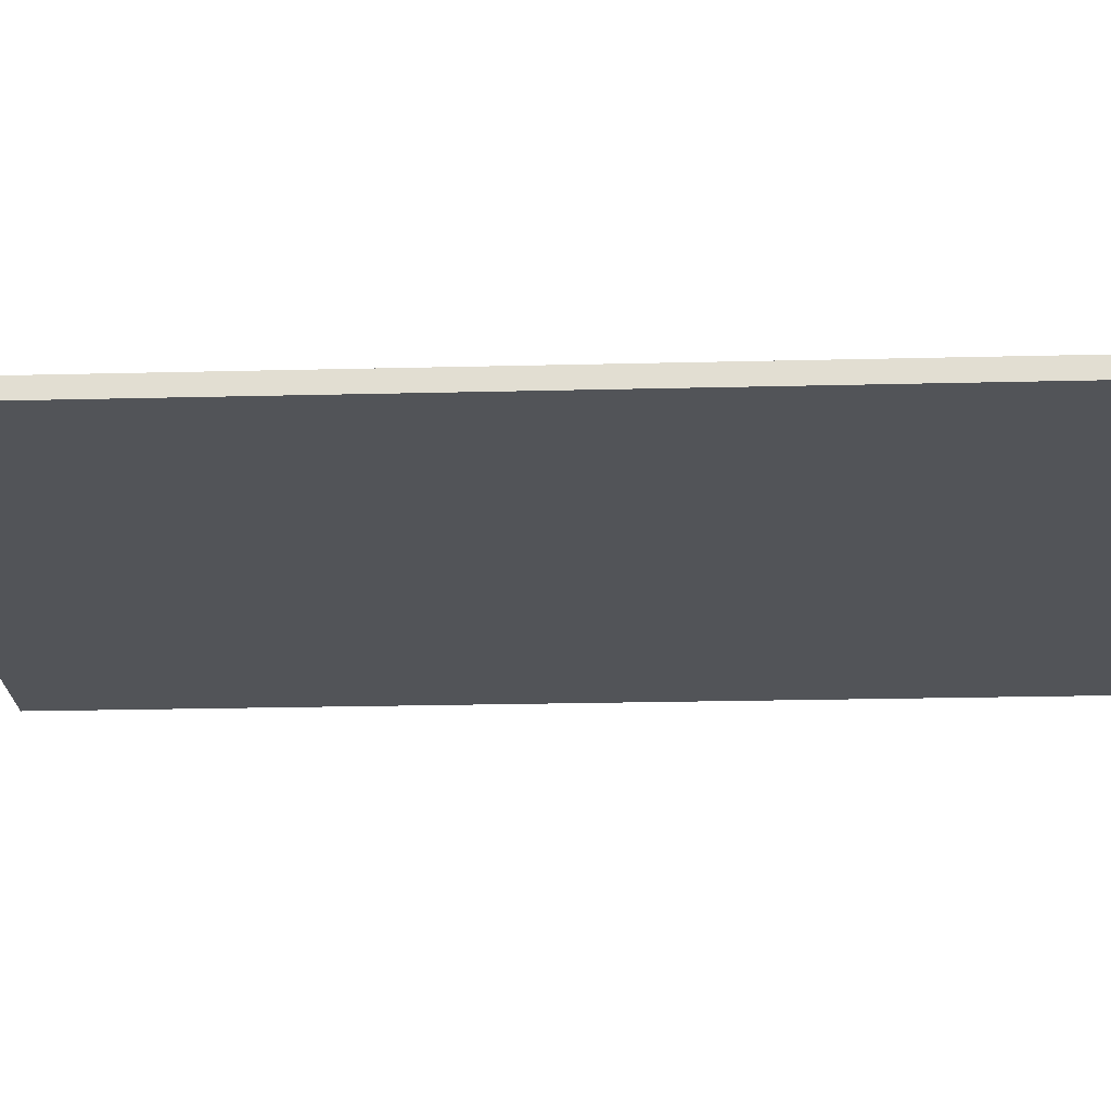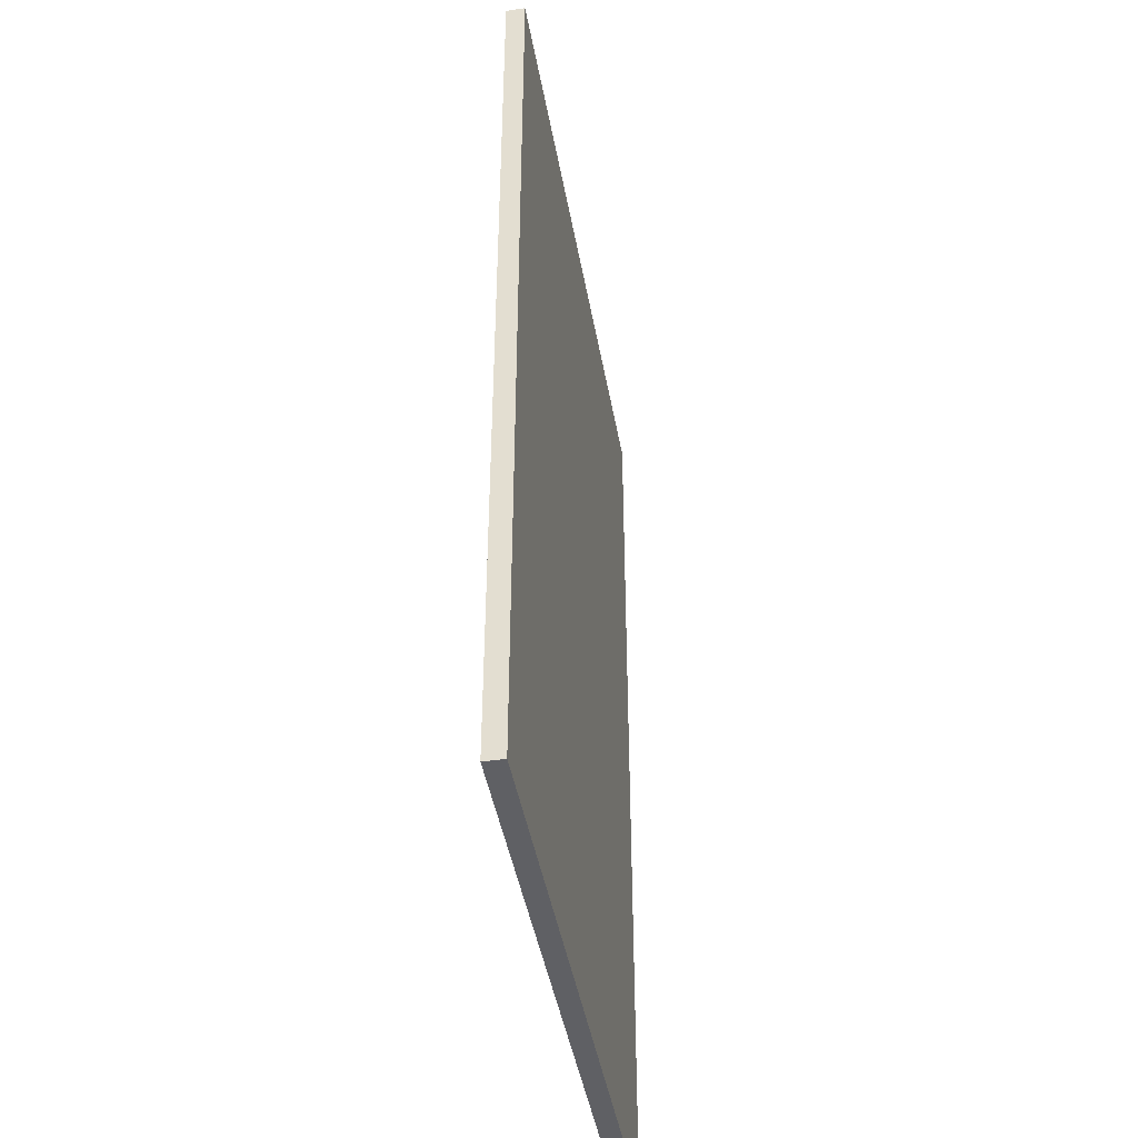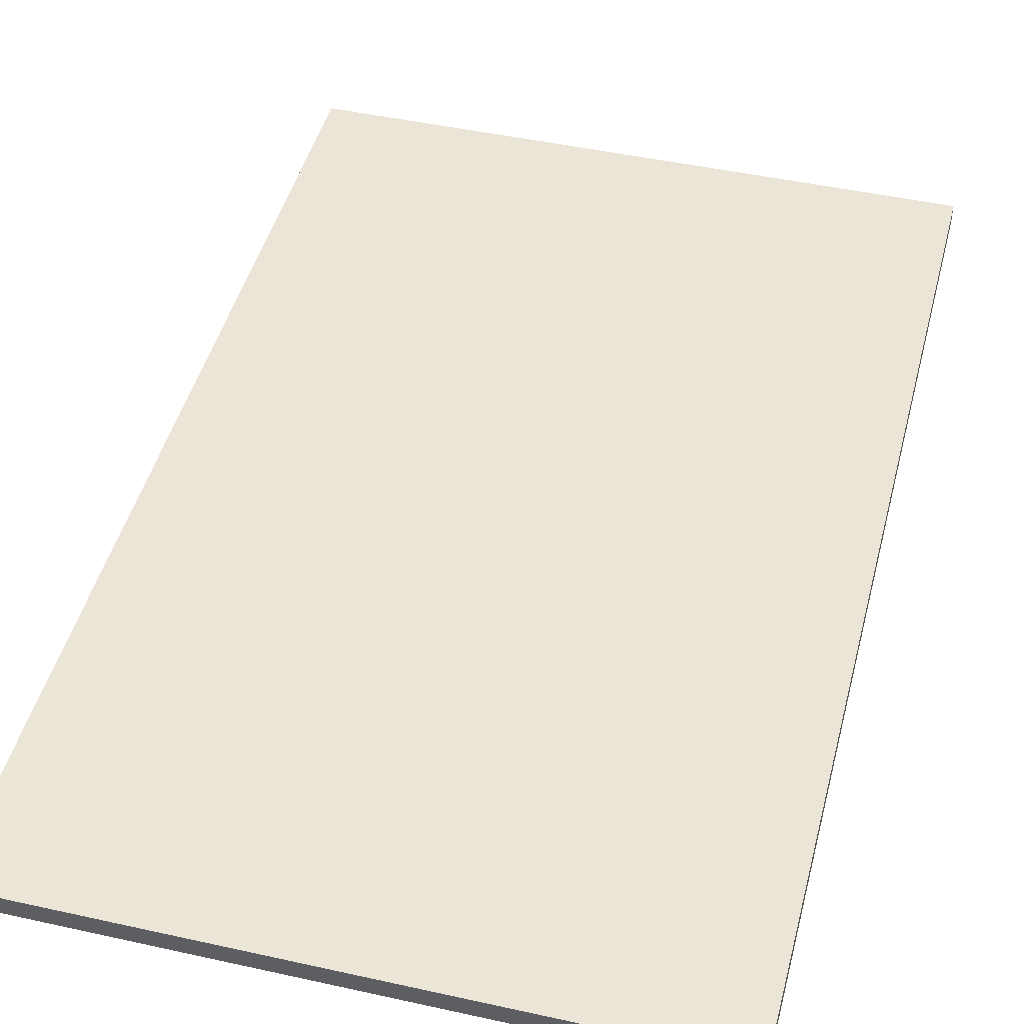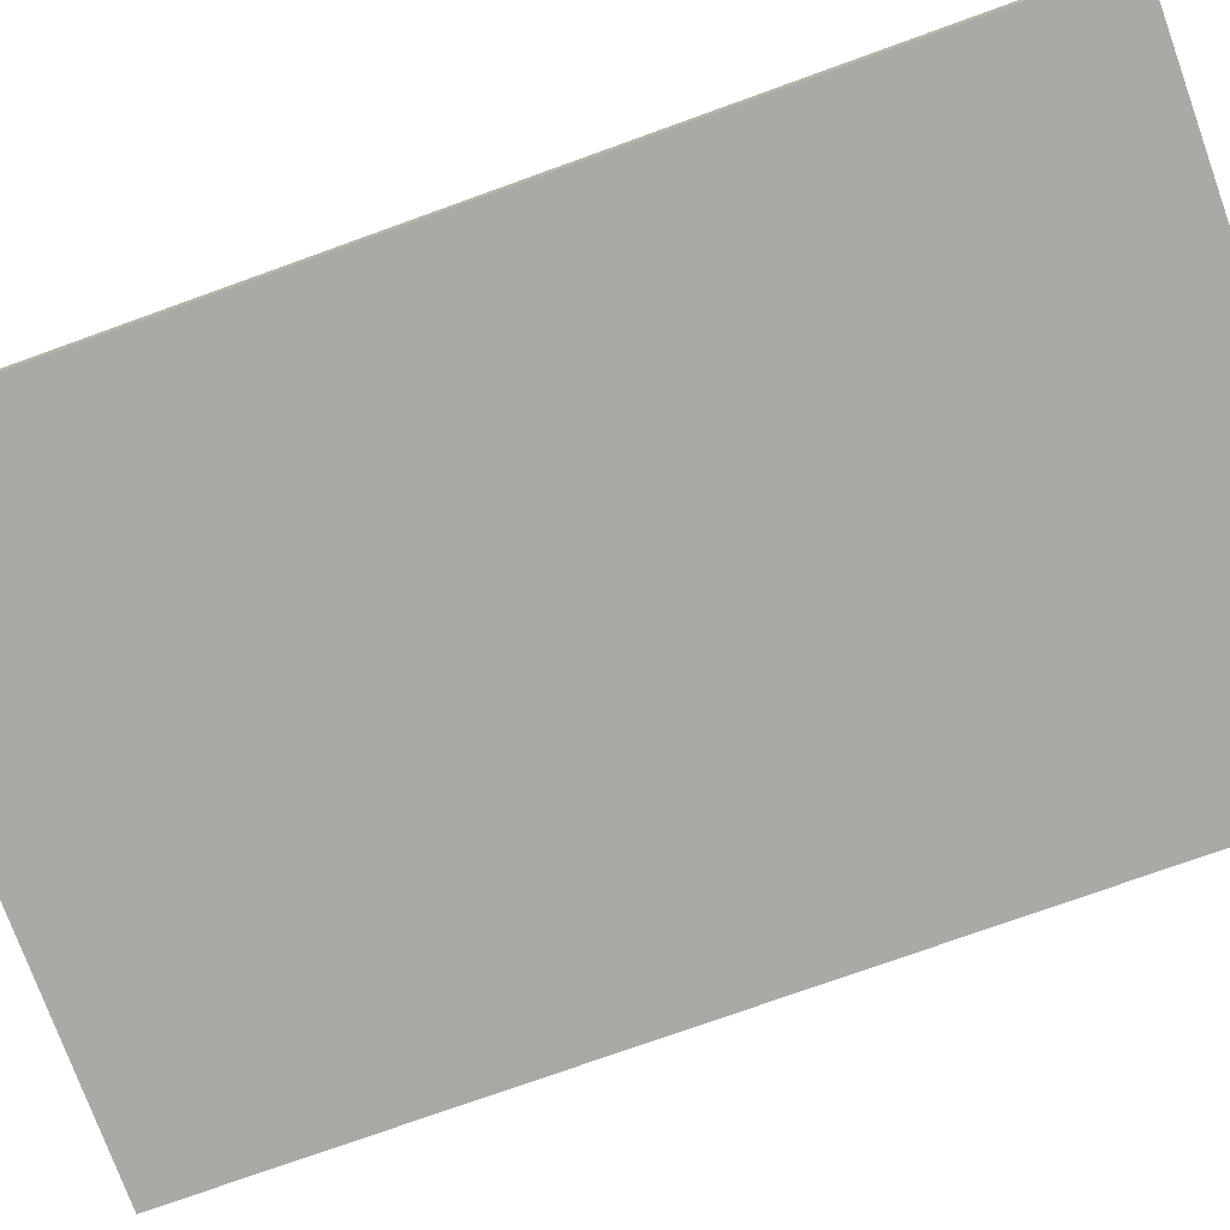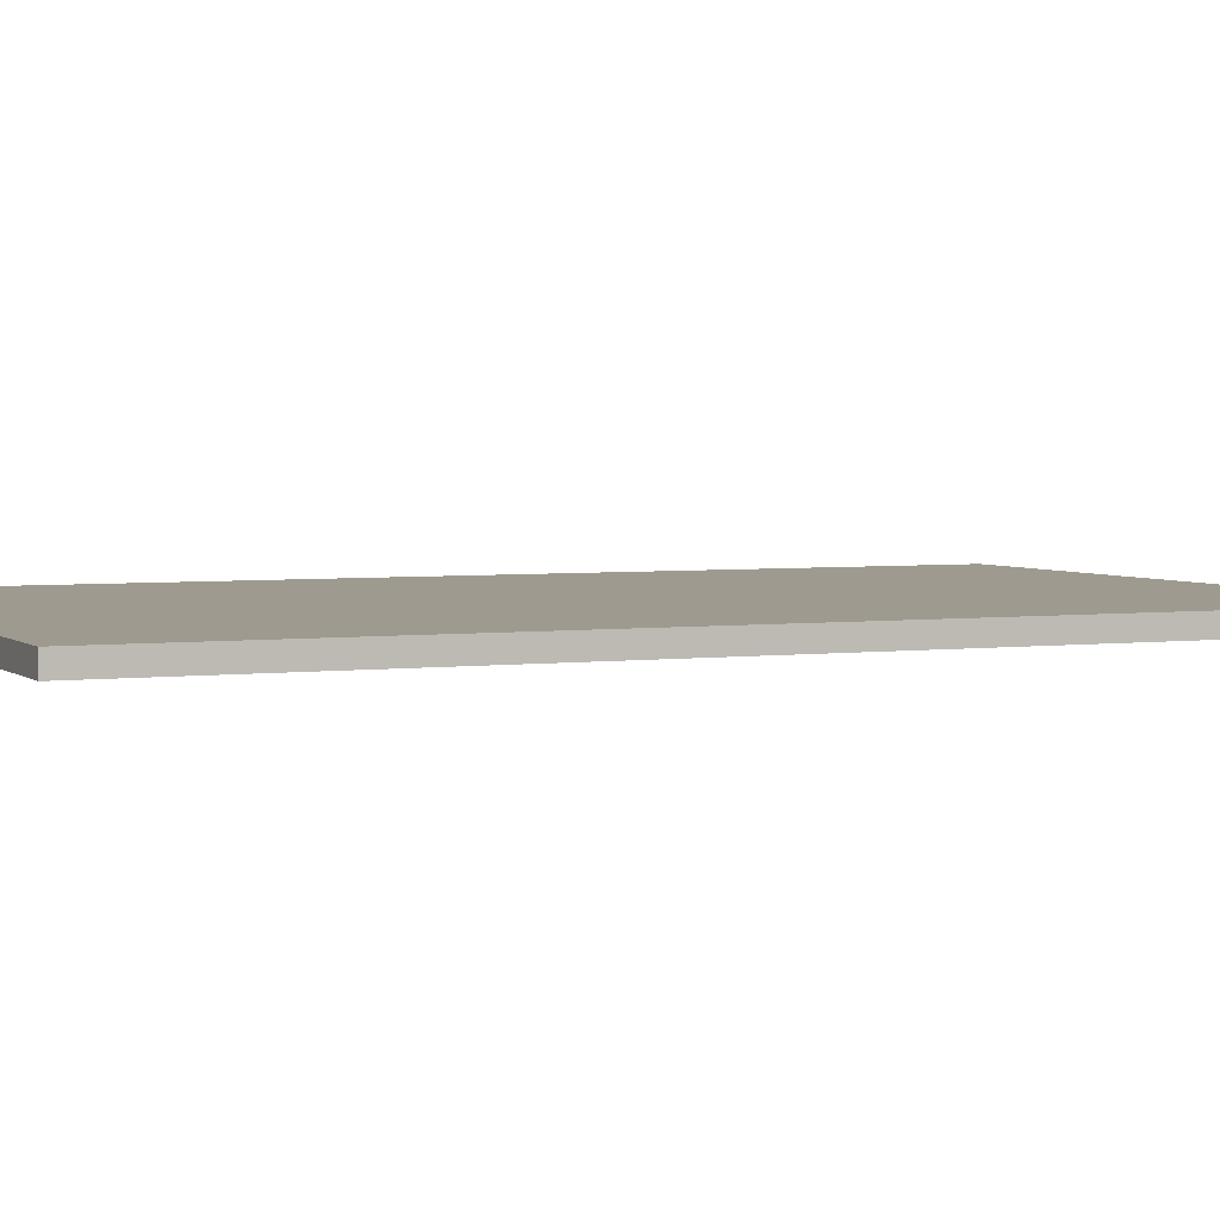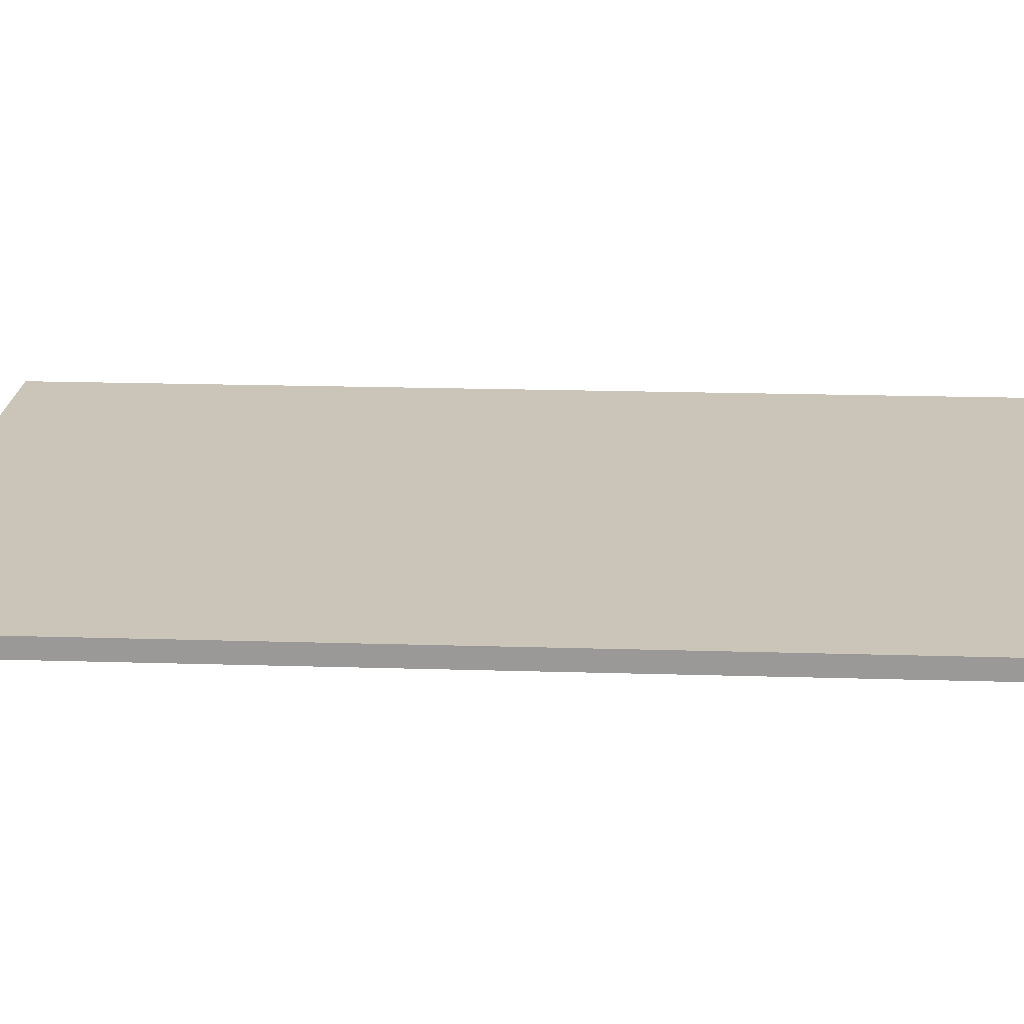
<metadata>
{"format":"obj","ext":"obj","renderer":"f3d","projection":"perspective","resolution":1024,"background":"white","views":[{"elev":-23.1,"azim":-87.6,"up":"+Z"},{"elev":-44.3,"azim":-80.0,"up":"+Y"},{"elev":45.8,"azim":14.3,"up":"+Z"},{"elev":-75.3,"azim":-70.2,"up":"+Z"},{"elev":3.6,"azim":66.0,"up":"+Z"},{"elev":20.5,"azim":93.1,"up":"+Z"}]}
</metadata>
<code>
o dp3r1/dp3r/mesh25/mesh25-geometry#mesh25-geometry
v -0.5658 0.06087 0.2781
v -0.5658 -0.8123 0.2781
v -0.01246 0.06087 0.2781
v -0.5658 0.06087 0.2607
v -0.01246 -0.8123 0.2781
v -0.5658 -0.8123 0.2607
v -0.01246 -0.8123 0.2607
v -0.01246 0.06087 0.2607
f 1 2 3
f 3 2 1
f 1 4 2
f 2 4 1
f 5 3 2
f 2 3 5
f 1 3 4
f 4 3 1
f 6 2 4
f 4 2 6
f 5 7 3
f 3 7 5
f 2 6 5
f 5 6 2
f 8 4 3
f 3 4 8
f 7 4 6
f 7 5 6
f 6 5 7
f 8 3 7
f 7 3 8
f 4 7 8
f 6 4 7
f 8 7 4

</code>
